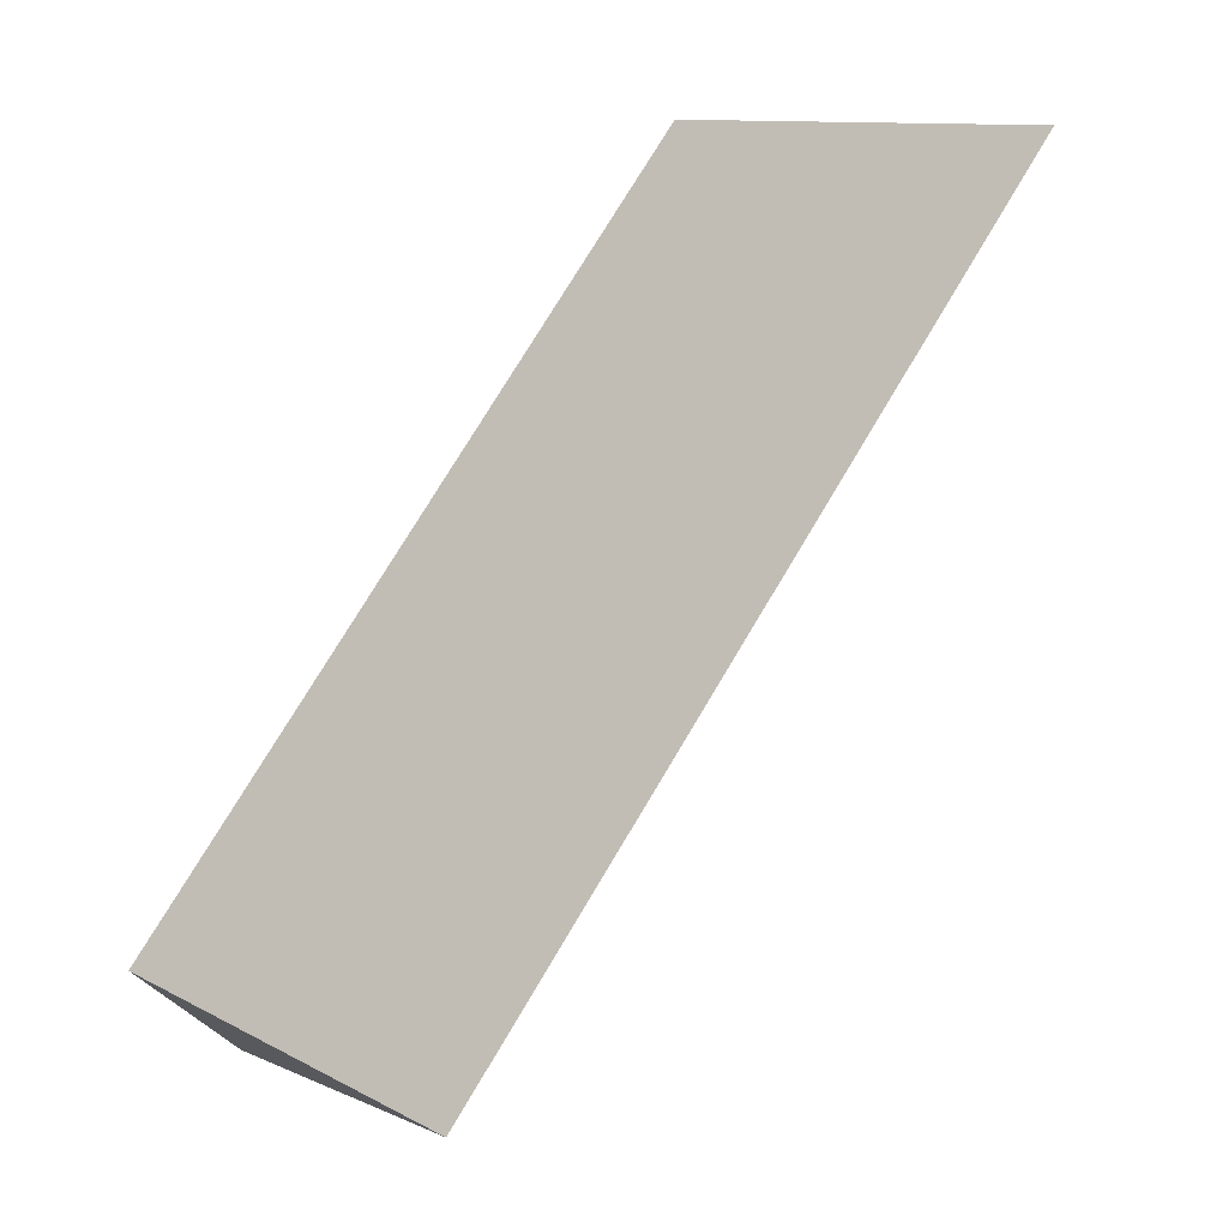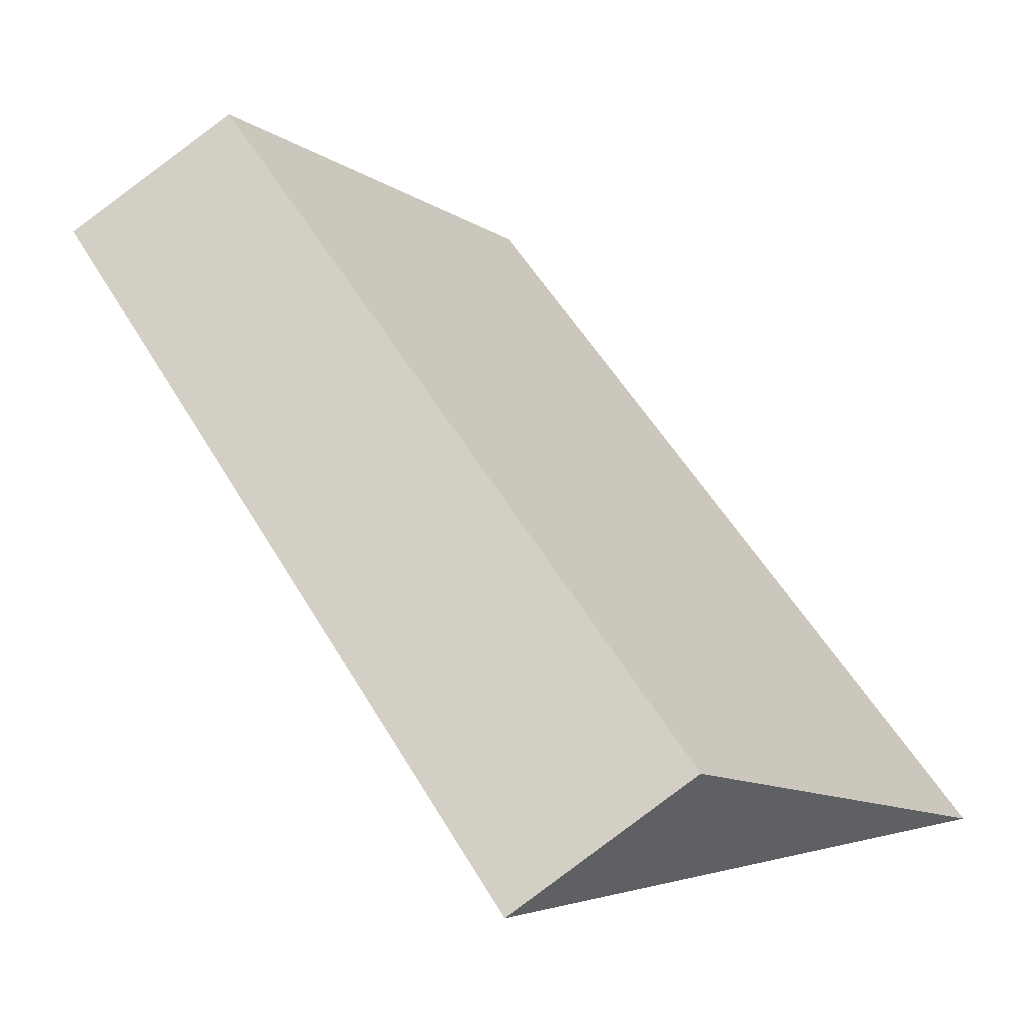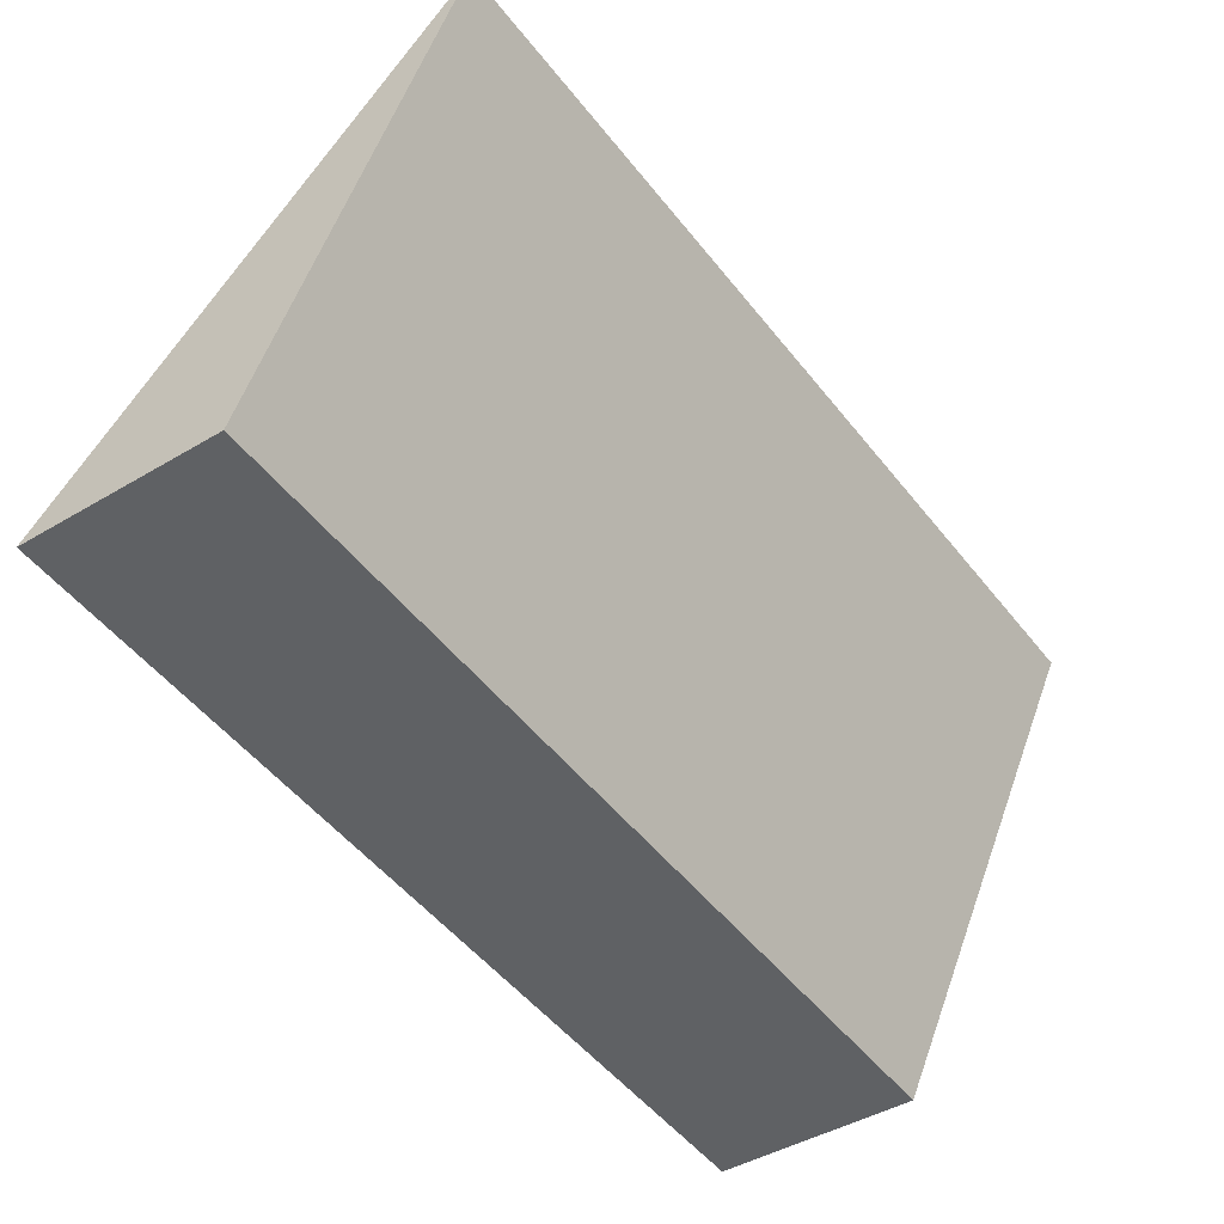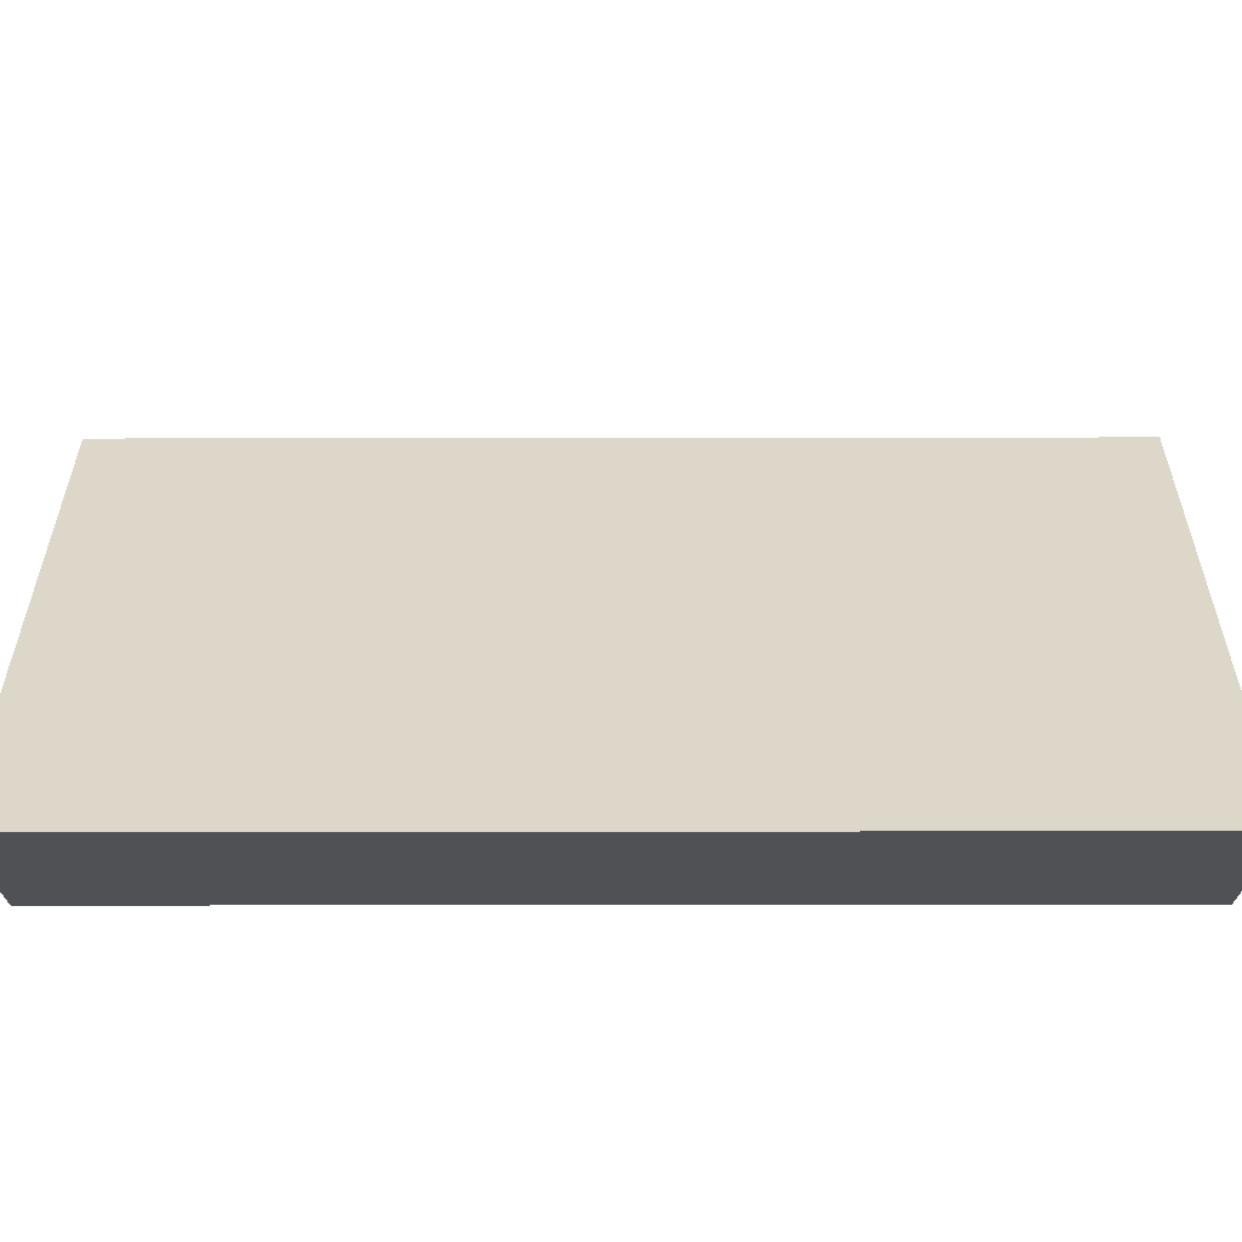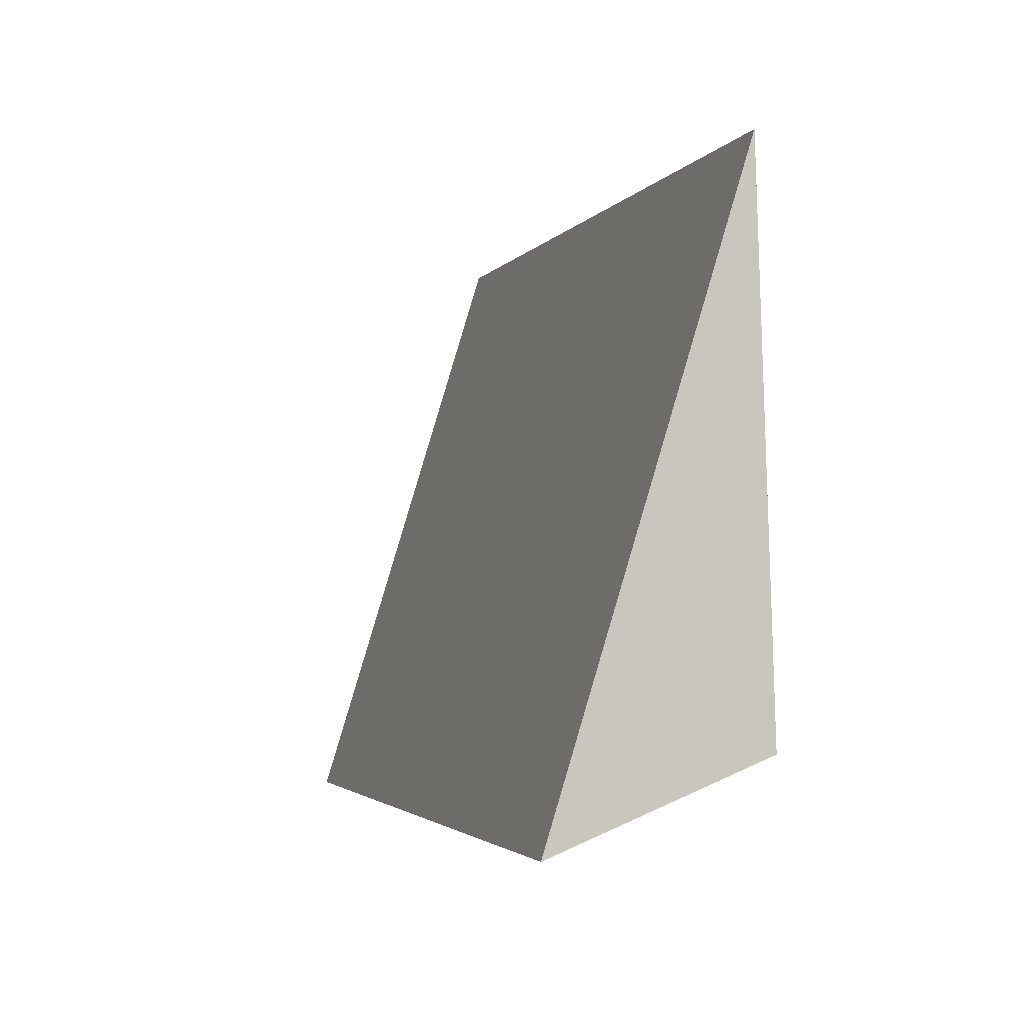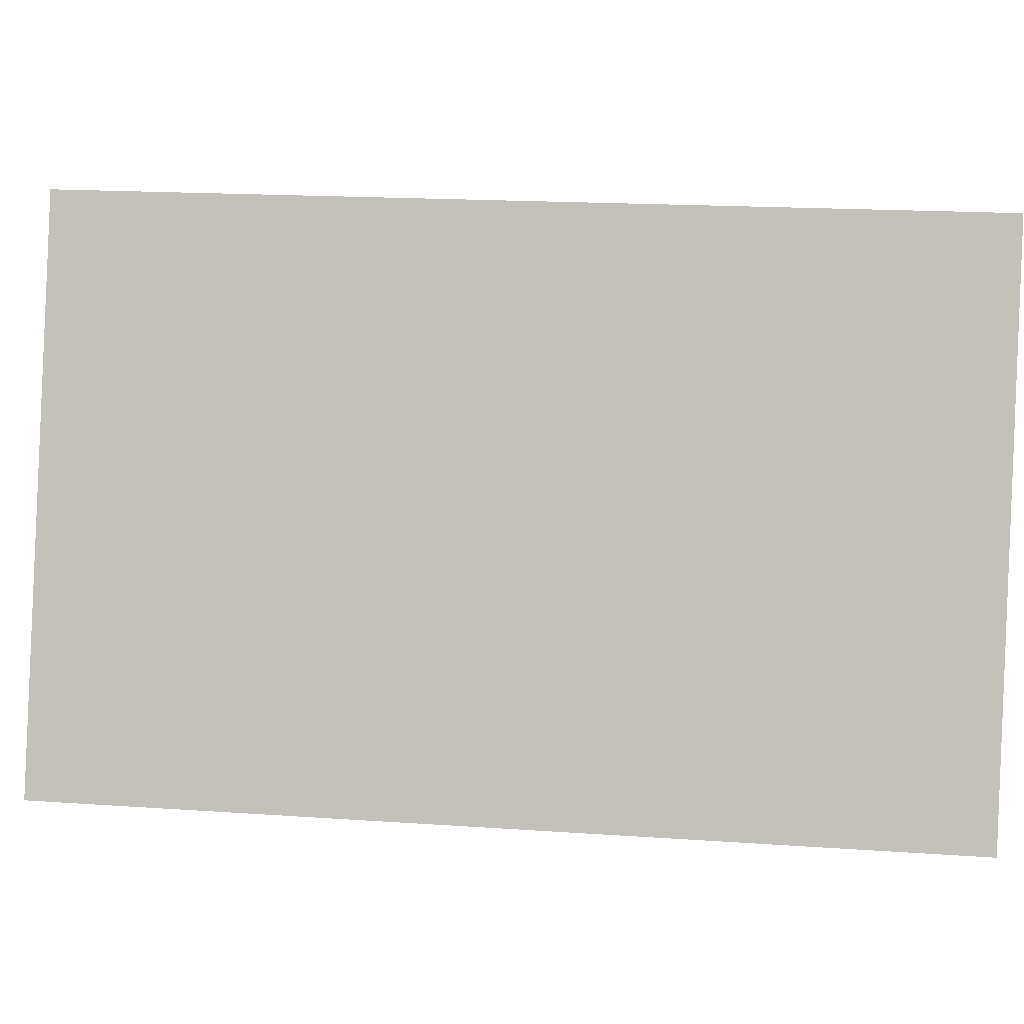
<metadata>
{"format":"obj","ext":"obj","renderer":"f3d","projection":"perspective","resolution":1024,"background":"white","views":[{"elev":9.1,"azim":-35.6,"up":"+Y"},{"elev":-11.4,"azim":-141.6,"up":"+Y"},{"elev":57.6,"azim":-159.1,"up":"+Y"},{"elev":-42.1,"azim":51.3,"up":"+Z"},{"elev":-2.2,"azim":127.0,"up":"+Z"},{"elev":16.6,"azim":59.5,"up":"+Z"}]}
</metadata>
<code>
o board-15a_lowPoly.001_Cube.051
v -0.8692 -0.1787 0.2886
v -0.7099 -0.3067 0.204
v -0.8554 -0.1897 0.8152
v -1.336 -1.086 0.204
v -1.482 -0.969 0.8152
v -1.496 -0.958 0.2886
f 3 2 1
f 5 6 4
f 5 3 1
f 1 2 4
f 4 2 3
f 5 1 6
f 1 4 6
f 4 3 5

</code>
